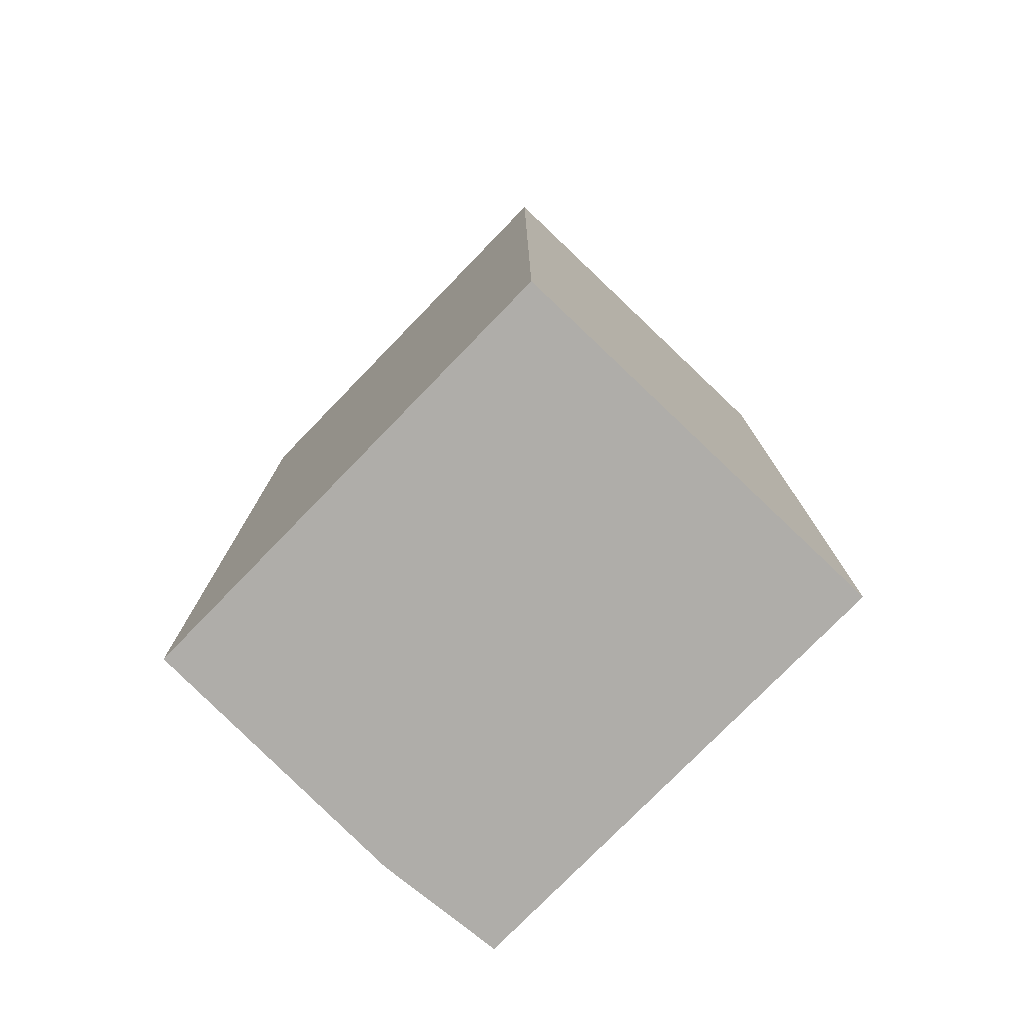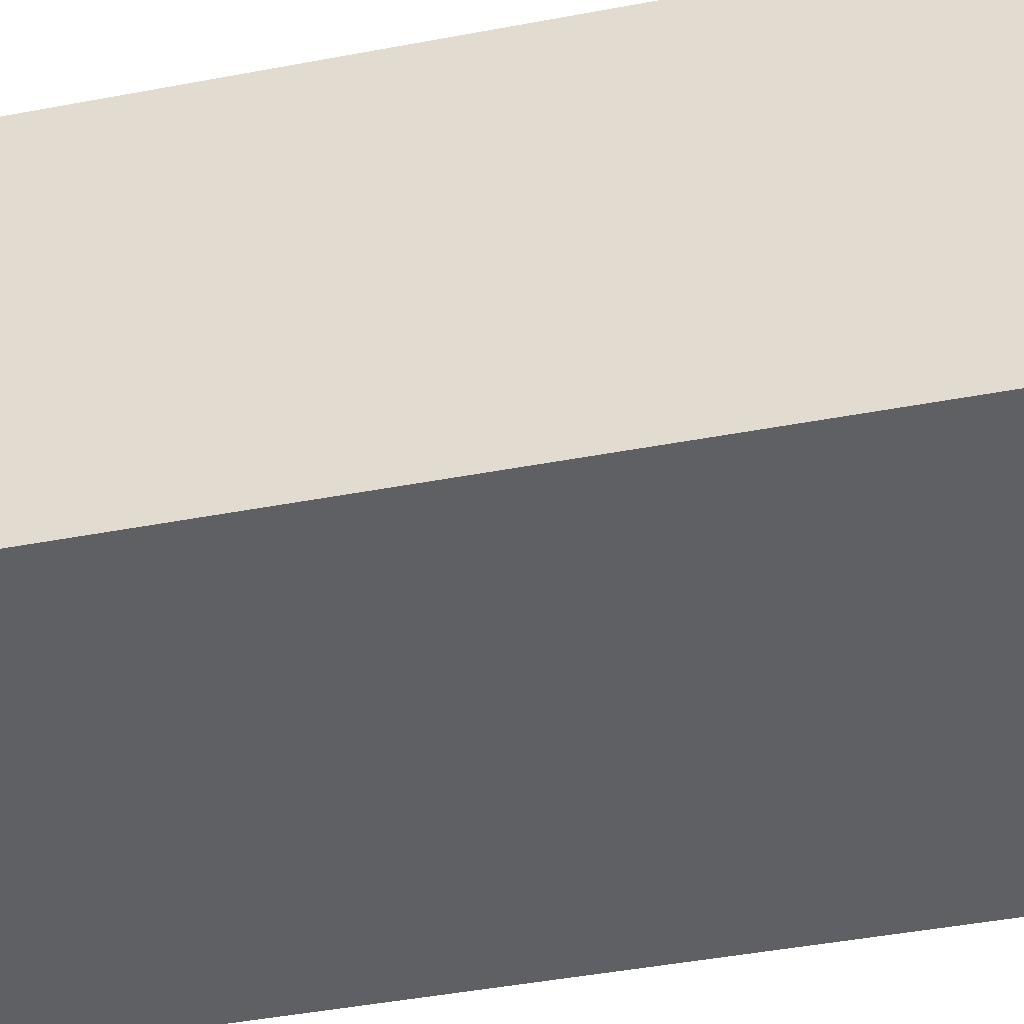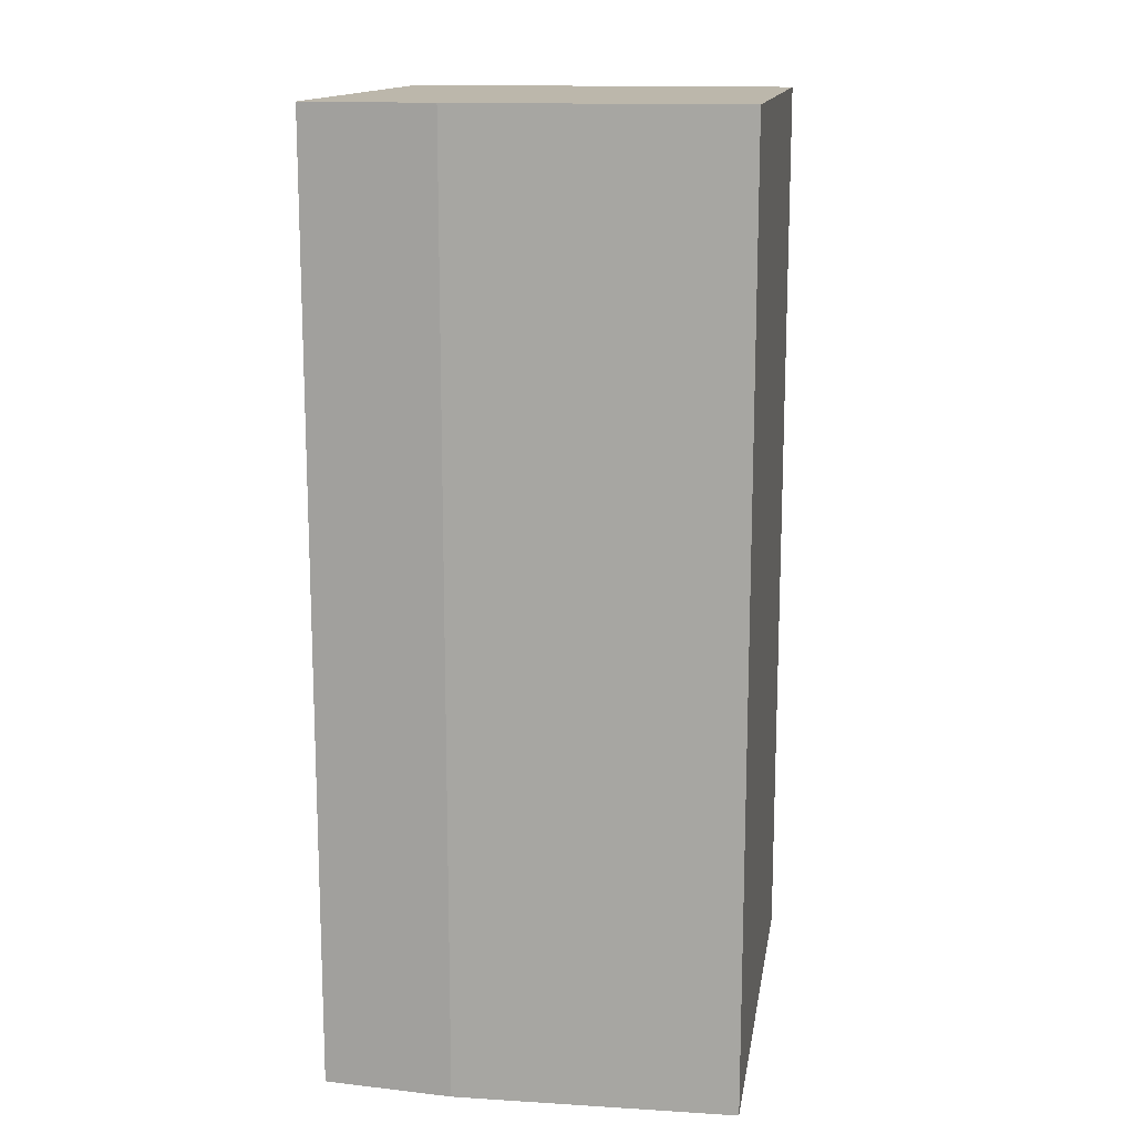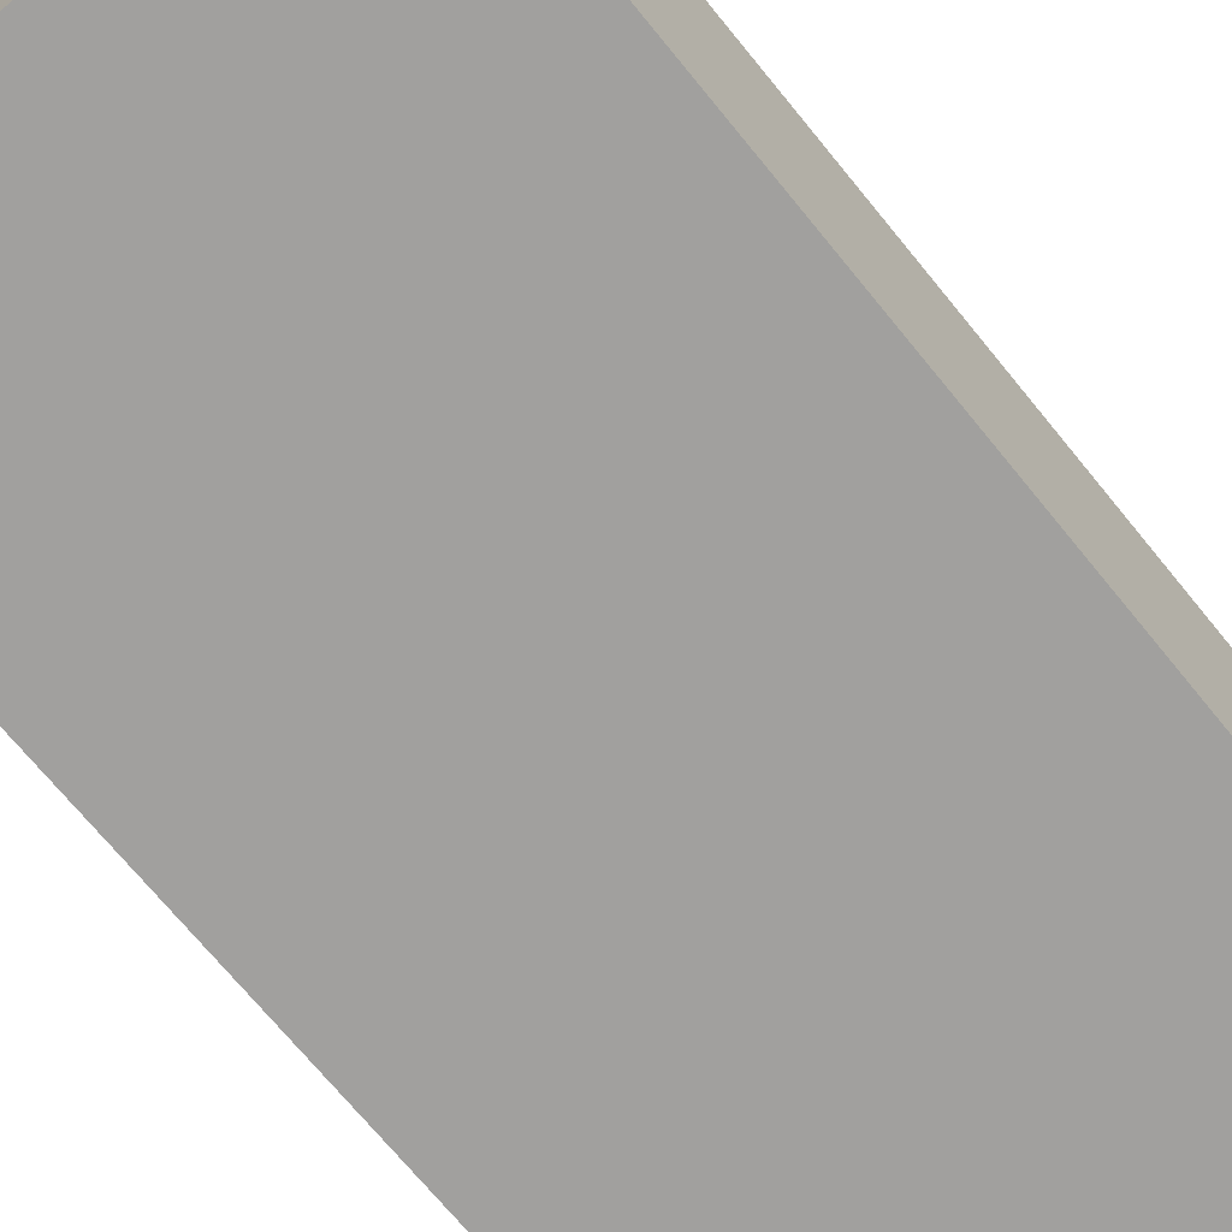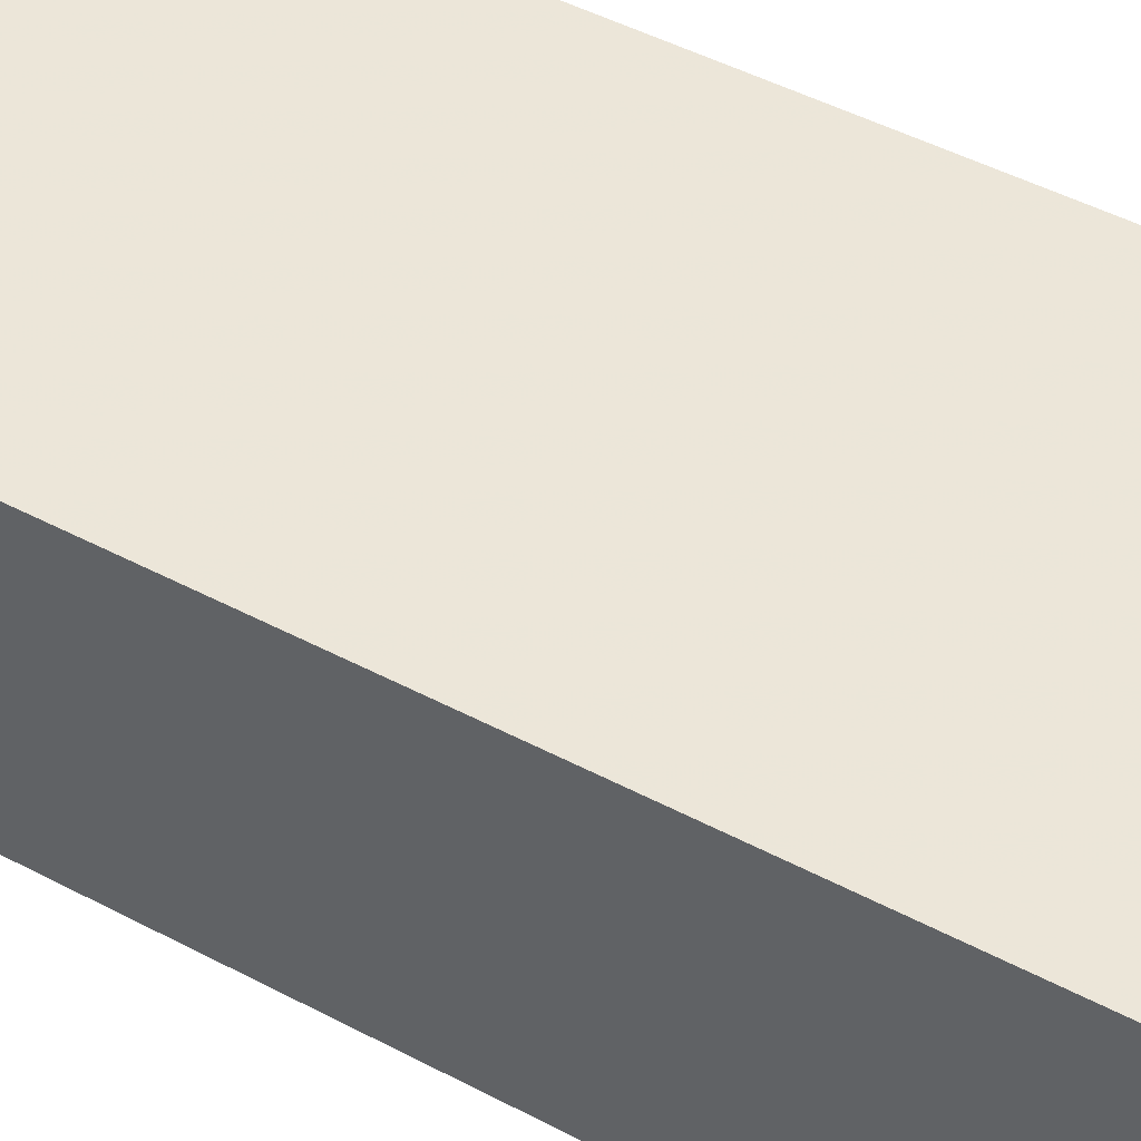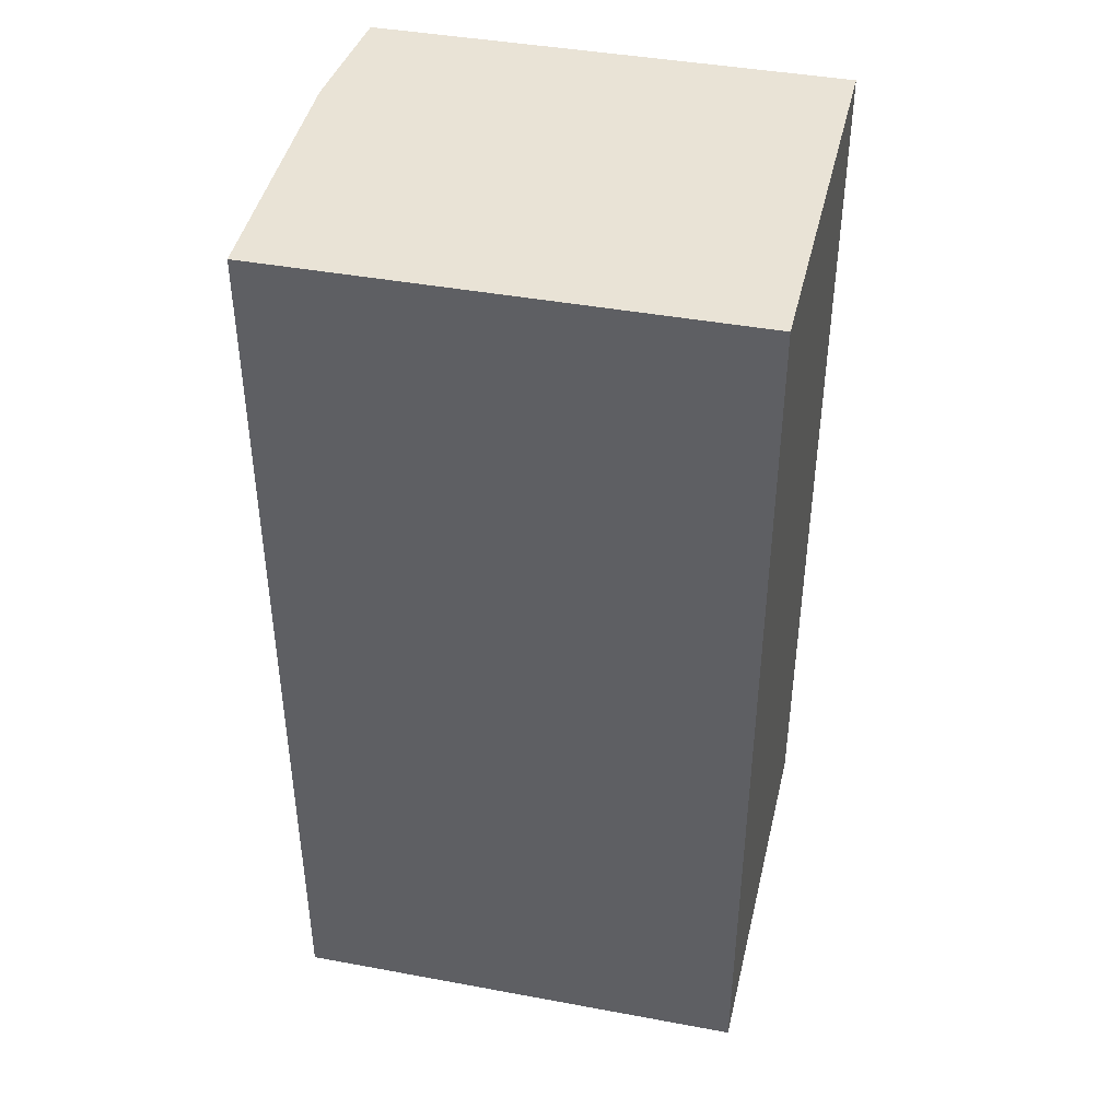
<metadata>
{"format":"obj","ext":"obj","renderer":"f3d","projection":"perspective","resolution":1024,"background":"white","views":[{"elev":-77.3,"azim":-135.5,"up":"+Y"},{"elev":-46.3,"azim":-77.9,"up":"+Z"},{"elev":14.3,"azim":97.7,"up":"+Y"},{"elev":-70.8,"azim":39.2,"up":"+Z"},{"elev":51.9,"azim":-60.8,"up":"+Z"},{"elev":42.2,"azim":-168.8,"up":"+Y"}]}
</metadata>
<code>
v 8 0 12.5
v 9 0 3.5
v 9 0 -9.25
v 9 0 -16
v -24 0 -16.75
v -25 0 11.75
v 8 0 12.5
v 8 66 12.5
v 9 66 3.5
v 9 66 -9.25
v 9 66 -16
v -24 66 -16.75
v -25 66 11.75
v 8 66 12.5
f 8 1 2
f 2 9 8
f 9 2 3
f 3 10 9
f 10 3 4
f 4 11 10
f 11 4 5
f 5 12 11
f 12 5 6
f 6 13 12
f 13 6 7
f 7 14 13
f 14 7 1
f 1 8 14
f 5 4 3
f 5 3 2
f 6 5 2
f 2 1 7 6
f 10 11 12
f 9 10 12
f 9 12 13
f 13 14 8 9

</code>
